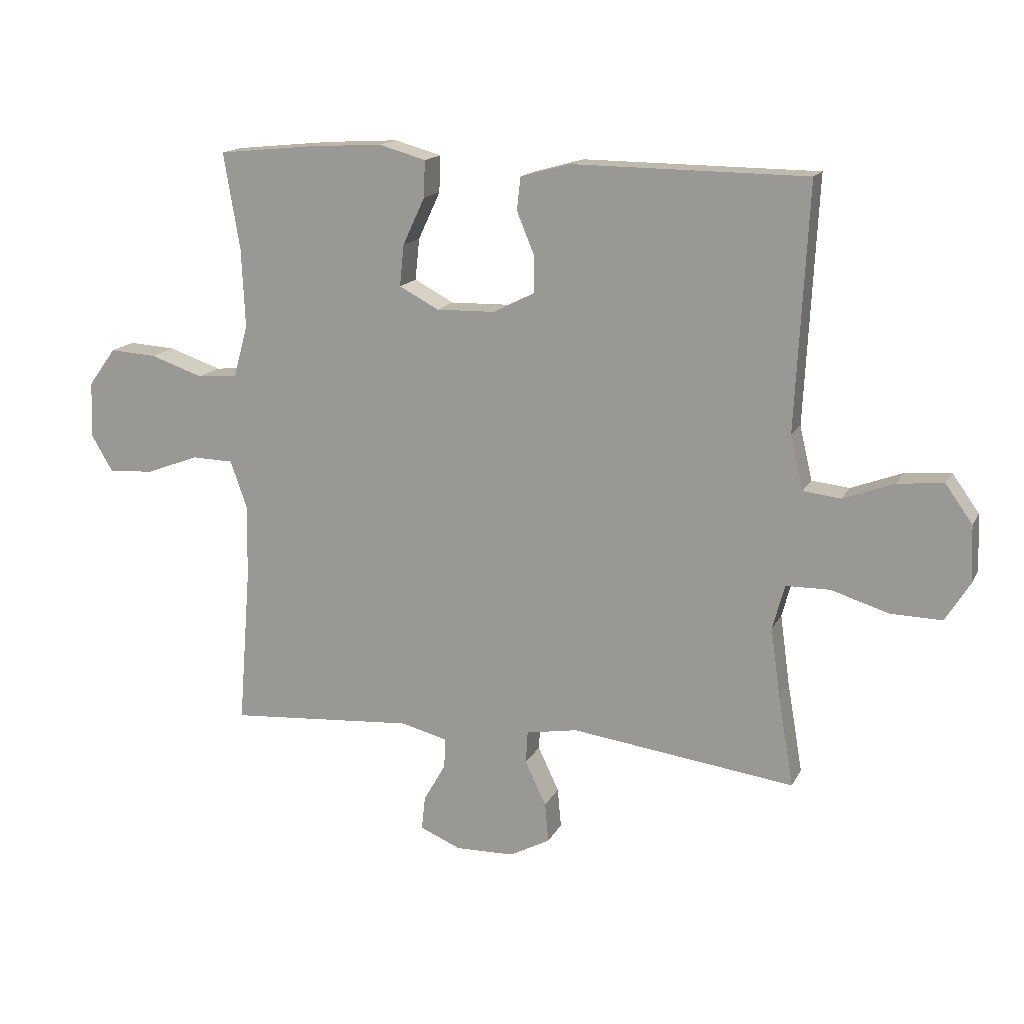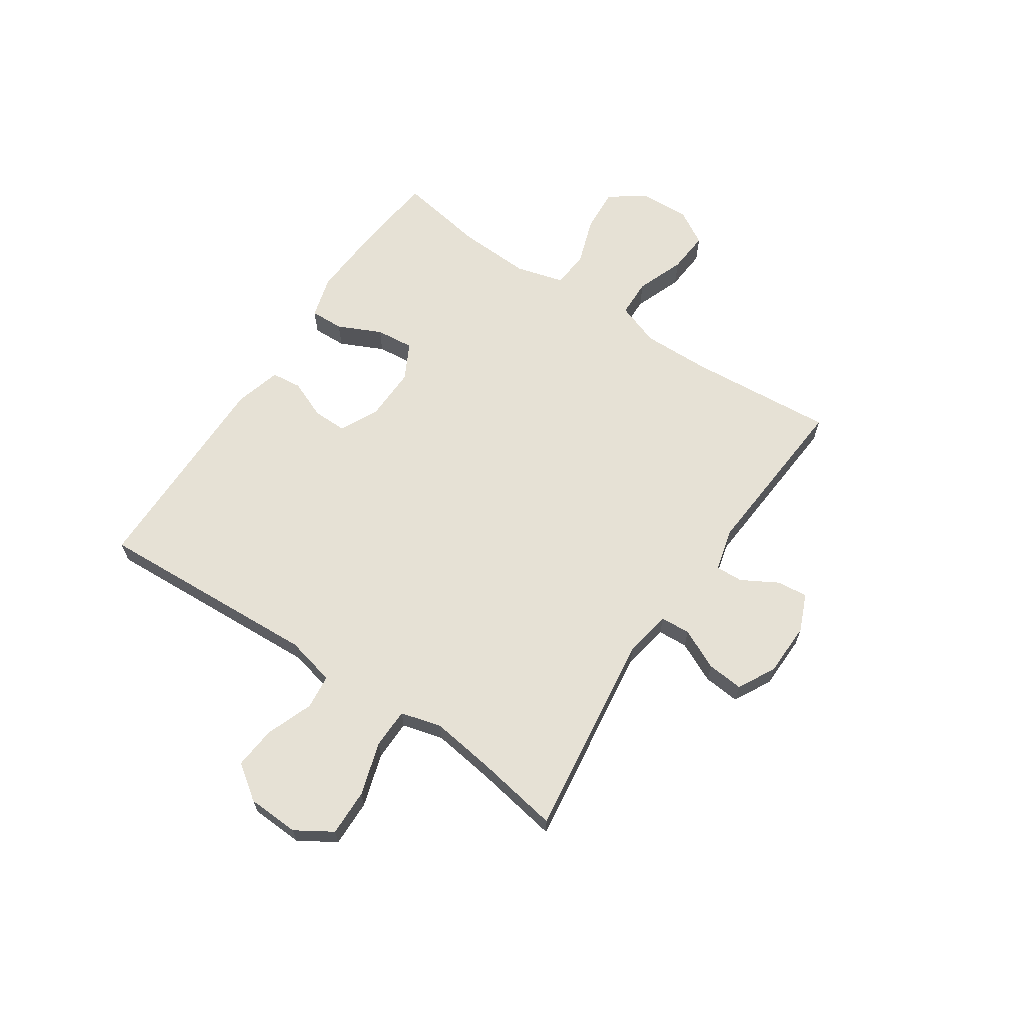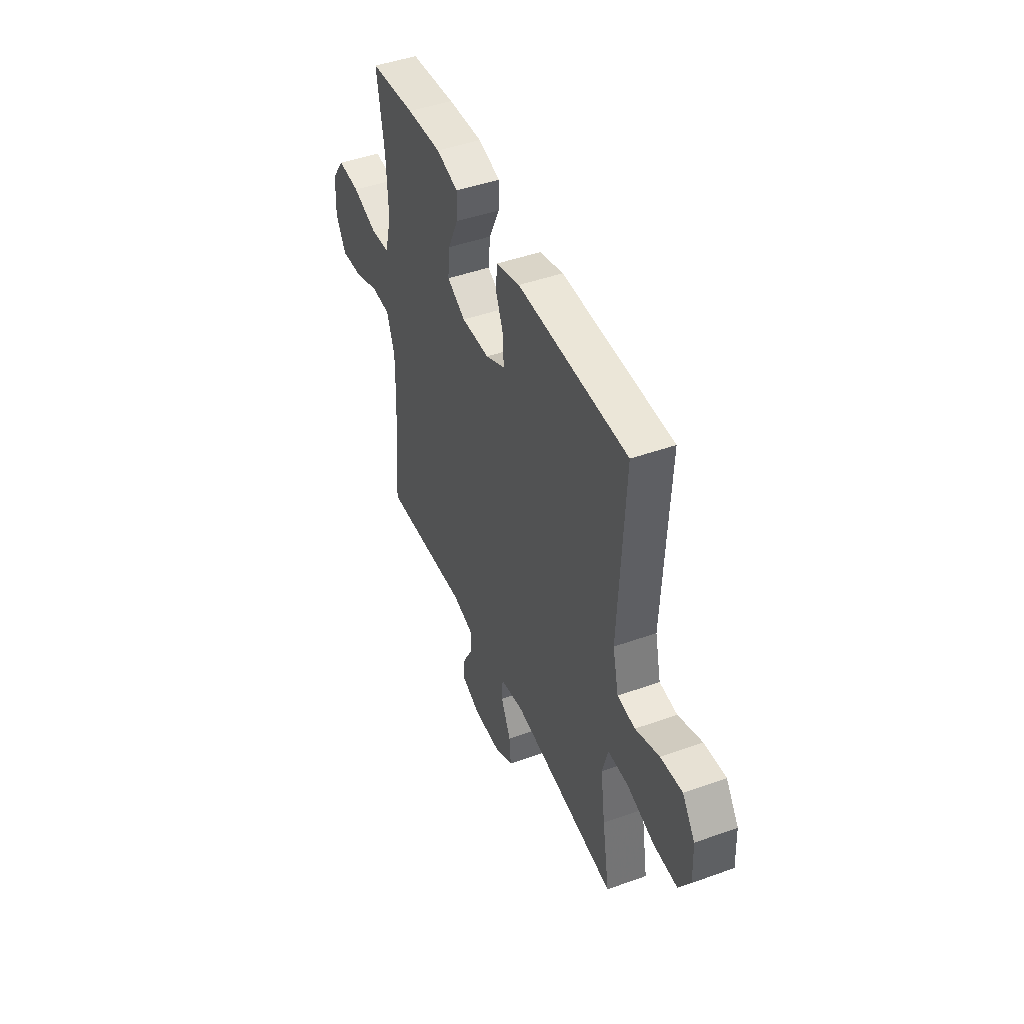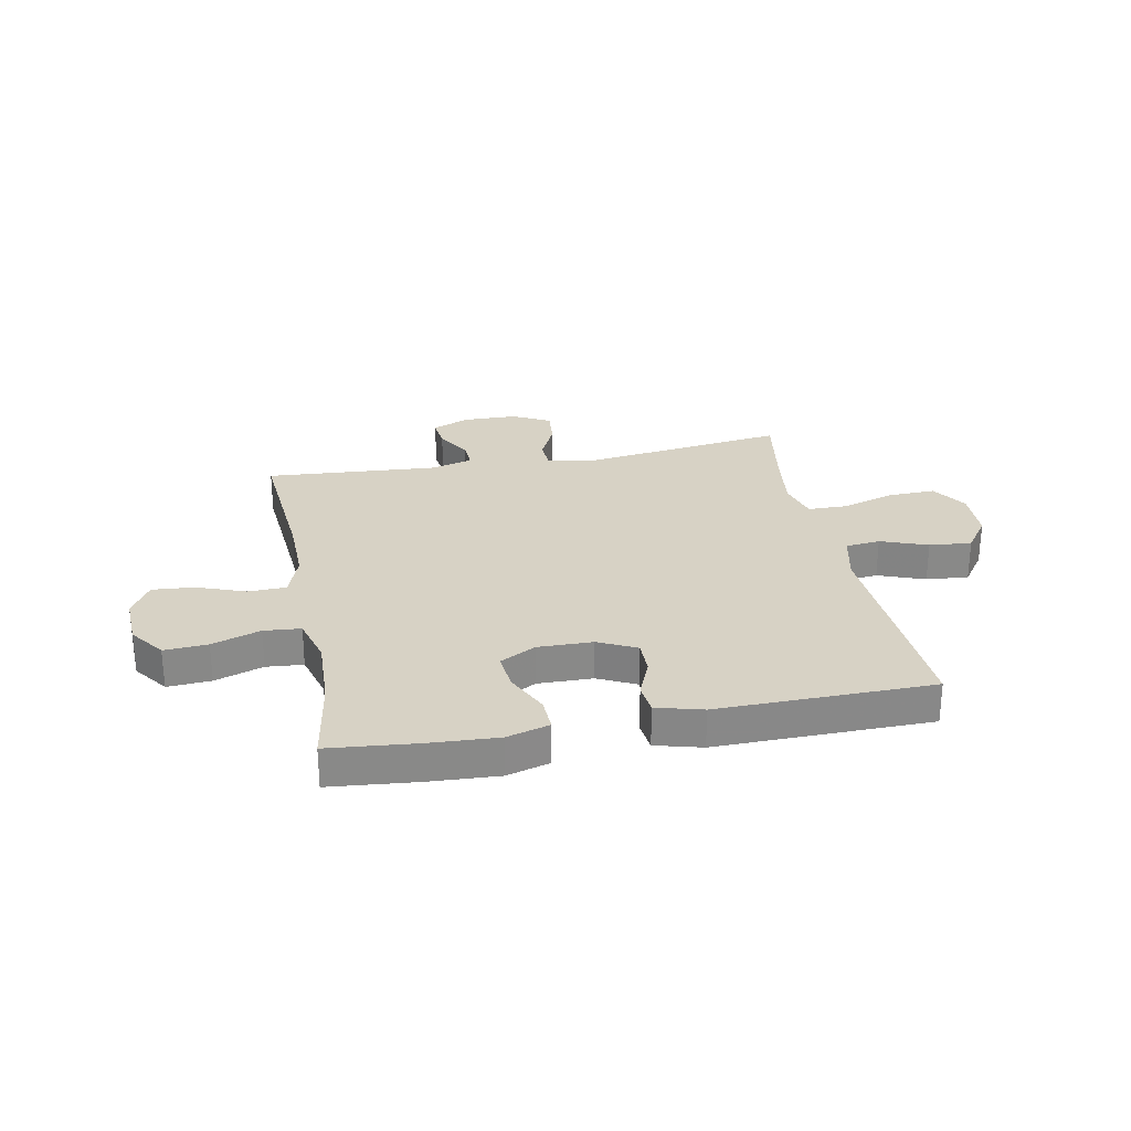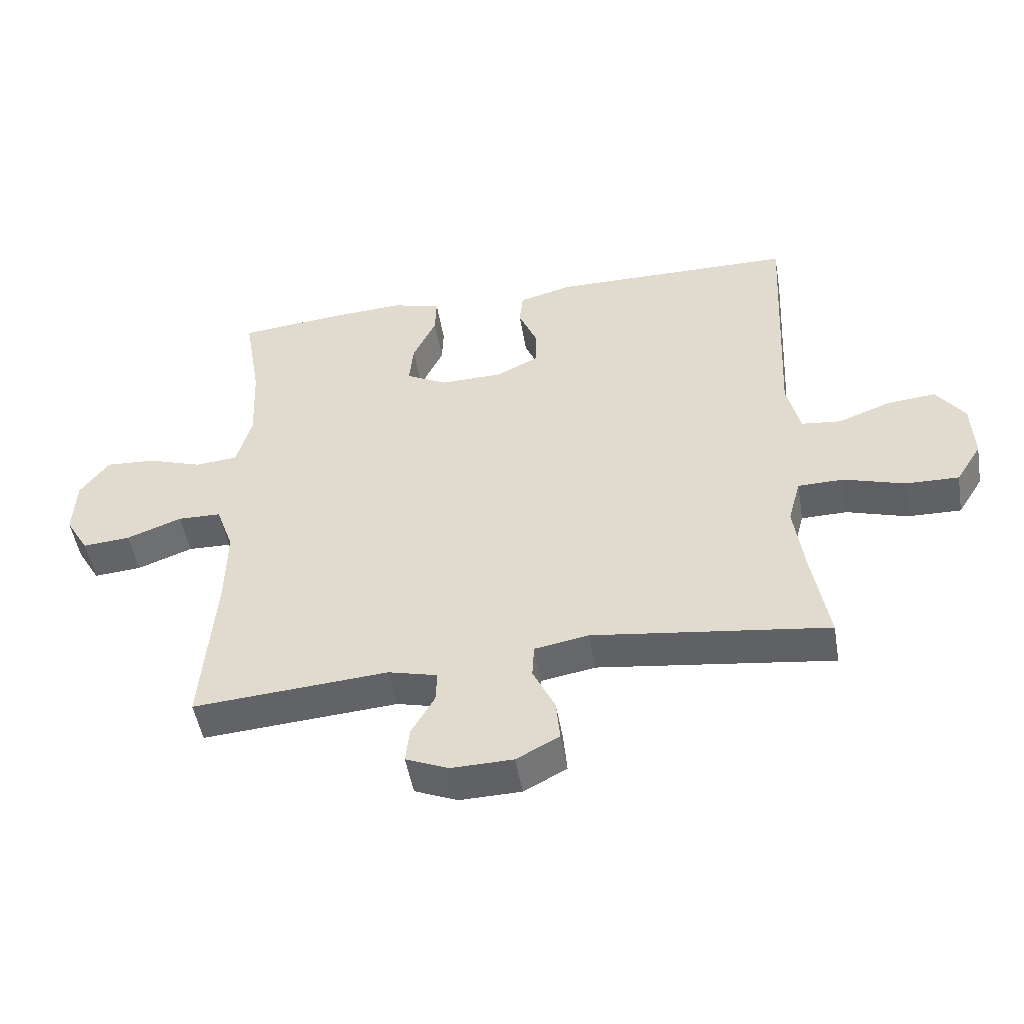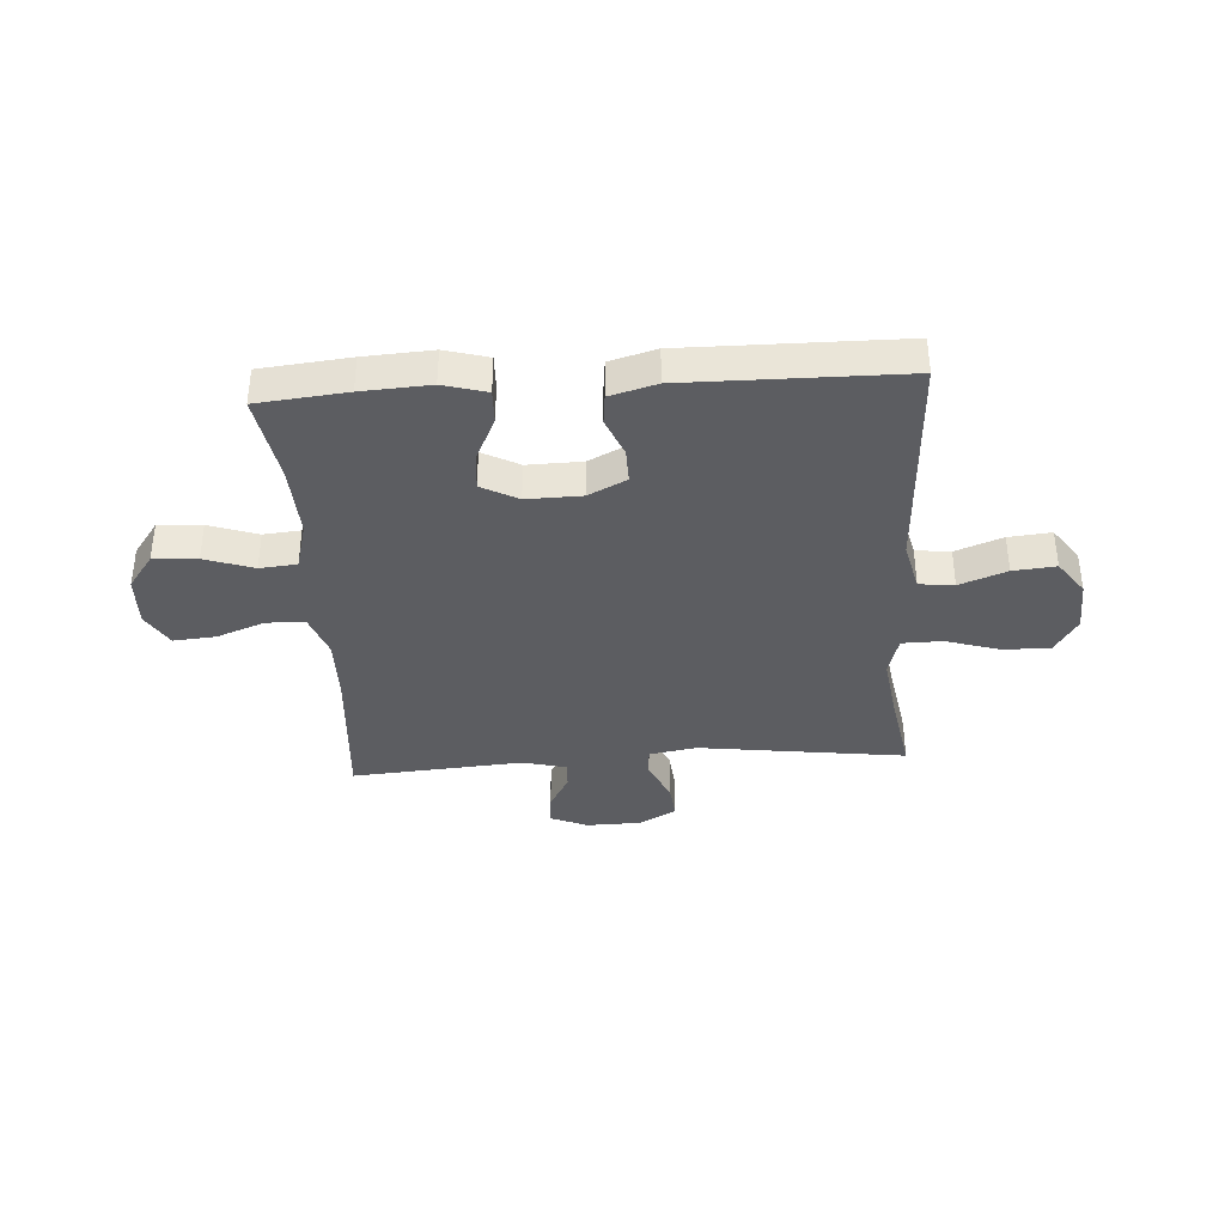
<metadata>
{"format":"obj","ext":"obj","renderer":"f3d","projection":"perspective","resolution":1024,"background":"white","views":[{"elev":15.4,"azim":19.2,"up":"+Z"},{"elev":64.6,"azim":123.9,"up":"+Y"},{"elev":45.5,"azim":67.5,"up":"+Z"},{"elev":27.4,"azim":-11.1,"up":"+Y"},{"elev":-50.0,"azim":9.7,"up":"+Z"},{"elev":-37.2,"azim":3.8,"up":"+Y"}]}
</metadata>
<code>
v -0.5 0.07 -0.5
v -0.479 0.07 -0.235
v -0.477 0.07 -0.112
v -0.505 0.07 -0.033
v -0.574 0.07 -0.031
v -0.662 0.07 -0.064
v -0.738 0.07 -0.07
v -0.775 0.07 -0.007
v -0.771 0.07 0.086
v -0.725 0.07 0.149
v -0.646 0.07 0.144
v -0.558 0.07 0.114
v -0.491 0.07 0.12
v -0.467 0.07 0.207
v -0.473 0.07 0.339
v -0.5 0.07 0.5
v -0.339 0.07 0.516
v -0.216 0.07 0.523
v -0.138 0.07 0.501
v -0.14 0.07 0.44
v -0.177 0.07 0.361
v -0.184 0.07 0.292
v -0.118 0.07 0.257
v -0.019 0.07 0.259
v 0.05 0.07 0.293
v 0.049 0.07 0.356
v 0.02 0.07 0.426
v 0.026 0.07 0.481
v 0.11 0.07 0.504
v 0.5 0.07 0.5
v 0.479 0.07 0.092
v 0.5 0.07 0.002
v 0.563 0.07 -0.005
v 0.648 0.07 0.027
v 0.725 0.07 0.034
v 0.77 0.07 -0.029
v 0.774 0.07 -0.123
v 0.733 0.07 -0.189
v 0.648 0.07 -0.187
v 0.551 0.07 -0.157
v 0.478 0.07 -0.158
v 0.458 0.07 -0.232
v 0.474 0.07 -0.348
v 0.5 0.07 -0.5
v 0.126 0.07 -0.45
v 0.04 0.07 -0.465
v 0.037 0.07 -0.519
v 0.072 0.07 -0.593
v 0.078 0.07 -0.659
v 0.01 0.07 -0.695
v -0.088 0.07 -0.697
v -0.156 0.07 -0.668
v -0.15 0.07 -0.612
v -0.113 0.07 -0.547
v -0.111 0.07 -0.497
v -0.189 0.07 -0.477
v -0.5 0 -0.5
v -0.479 0 -0.235
v -0.477 0 -0.112
v -0.505 0 -0.033
v -0.574 0 -0.031
v -0.662 0 -0.064
v -0.738 0 -0.07
v -0.775 0 -0.007
v -0.771 0 0.086
v -0.725 0 0.149
v -0.646 0 0.144
v -0.558 0 0.114
v -0.491 0 0.12
v -0.467 0 0.207
v -0.473 0 0.339
v -0.5 0 0.5
v -0.339 0 0.516
v -0.216 0 0.523
v -0.138 0 0.501
v -0.14 0 0.44
v -0.177 0 0.361
v -0.184 0 0.292
v -0.118 0 0.257
v -0.019 0 0.259
v 0.05 0 0.293
v 0.049 0 0.356
v 0.02 0 0.426
v 0.026 0 0.481
v 0.11 0 0.504
v 0.5 0 0.5
v 0.479 0 0.092
v 0.5 0 0.002
v 0.563 0 -0.005
v 0.648 0 0.027
v 0.725 0 0.034
v 0.77 0 -0.029
v 0.774 0 -0.123
v 0.733 0 -0.189
v 0.648 0 -0.187
v 0.551 0 -0.157
v 0.478 0 -0.158
v 0.458 0 -0.232
v 0.474 0 -0.348
v 0.5 0 -0.5
v 0.126 0 -0.45
v 0.04 0 -0.465
v 0.037 0 -0.519
v 0.072 0 -0.593
v 0.078 0 -0.659
v 0.01 0 -0.695
v -0.088 0 -0.697
v -0.156 0 -0.668
v -0.15 0 -0.612
v -0.113 0 -0.547
v -0.111 0 -0.497
v -0.189 0 -0.477
f 51 52 53 54
f 51 54 55
f 50 51 55
f 47 48 49 50
f 46 47 50 55
f 43 44 45
f 42 43 45 46
f 41 42 46 55
f 37 38 39 40
f 37 40 41
f 36 37 41
f 33 34 35 36
f 32 33 36 41
f 31 32 41 55
f 26 27 28 29
f 25 26 29 30
f 24 25 30 31
f 18 19 20 21
f 18 21 22
f 15 16 17 18
f 14 15 18 22
f 13 14 22 23
f 9 10 11 12
f 9 12 13
f 8 9 13
f 5 6 7 8
f 4 5 8 13
f 3 4 13 23
f 56 1 2
f 24 31 55 56
f 23 24 56
f 2 3 23 56
f 110 109 108 107
f 111 110 107
f 111 107 106
f 106 105 104 103
f 111 106 103 102
f 101 100 99
f 102 101 99 98
f 111 102 98 97
f 96 95 94 93
f 97 96 93
f 97 93 92
f 92 91 90 89
f 97 92 89 88
f 111 97 88 87
f 85 84 83 82
f 86 85 82 81
f 87 86 81 80
f 77 76 75 74
f 78 77 74
f 74 73 72 71
f 78 74 71 70
f 79 78 70 69
f 68 67 66 65
f 69 68 65
f 69 65 64
f 64 63 62 61
f 69 64 61 60
f 79 69 60 59
f 58 57 112
f 112 111 87 80
f 112 80 79
f 112 79 59 58
f 1 57 58 2
f 2 58 59 3
f 3 59 60 4
f 4 60 61 5
f 5 61 62 6
f 6 62 63 7
f 7 63 64 8
f 8 64 65 9
f 9 65 66 10
f 10 66 67 11
f 11 67 68 12
f 12 68 69 13
f 13 69 70 14
f 14 70 71 15
f 15 71 72 16
f 16 72 73 17
f 17 73 74 18
f 18 74 75 19
f 19 75 76 20
f 20 76 77 21
f 21 77 78 22
f 22 78 79 23
f 23 79 80 24
f 24 80 81 25
f 25 81 82 26
f 26 82 83 27
f 27 83 84 28
f 28 84 85 29
f 29 85 86 30
f 30 86 87 31
f 31 87 88 32
f 32 88 89 33
f 33 89 90 34
f 34 90 91 35
f 35 91 92 36
f 36 92 93 37
f 37 93 94 38
f 38 94 95 39
f 39 95 96 40
f 40 96 97 41
f 41 97 98 42
f 42 98 99 43
f 43 99 100 44
f 44 100 101 45
f 45 101 102 46
f 46 102 103 47
f 47 103 104 48
f 48 104 105 49
f 49 105 106 50
f 50 106 107 51
f 51 107 108 52
f 52 108 109 53
f 53 109 110 54
f 54 110 111 55
f 55 111 112 56
f 56 112 57 1

</code>
